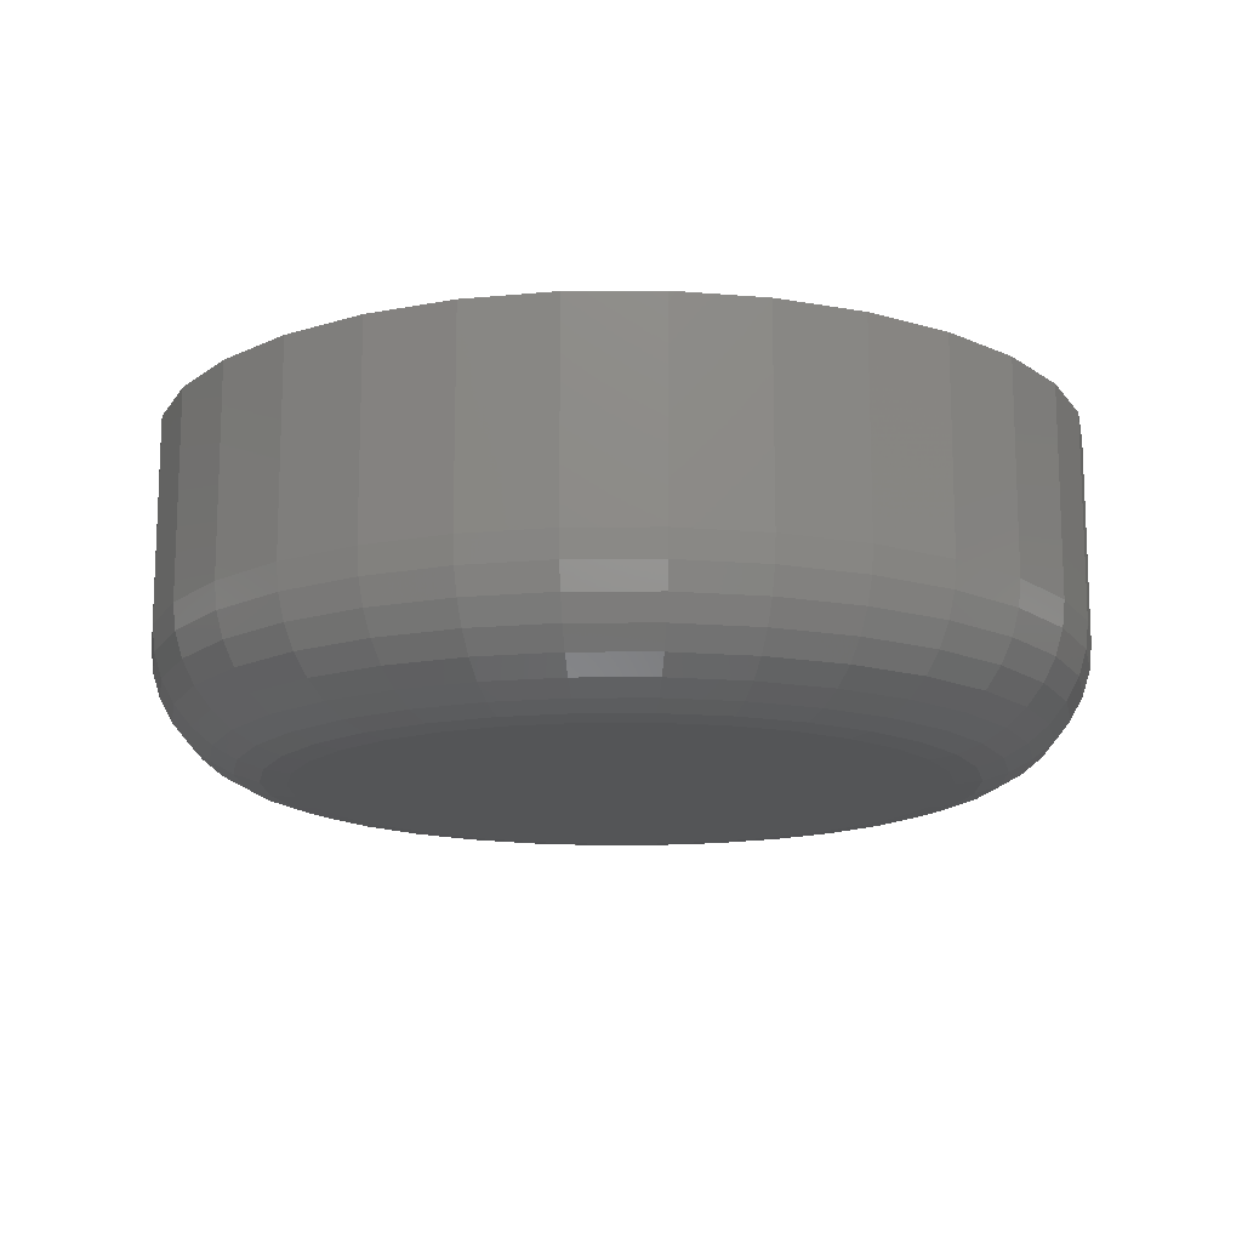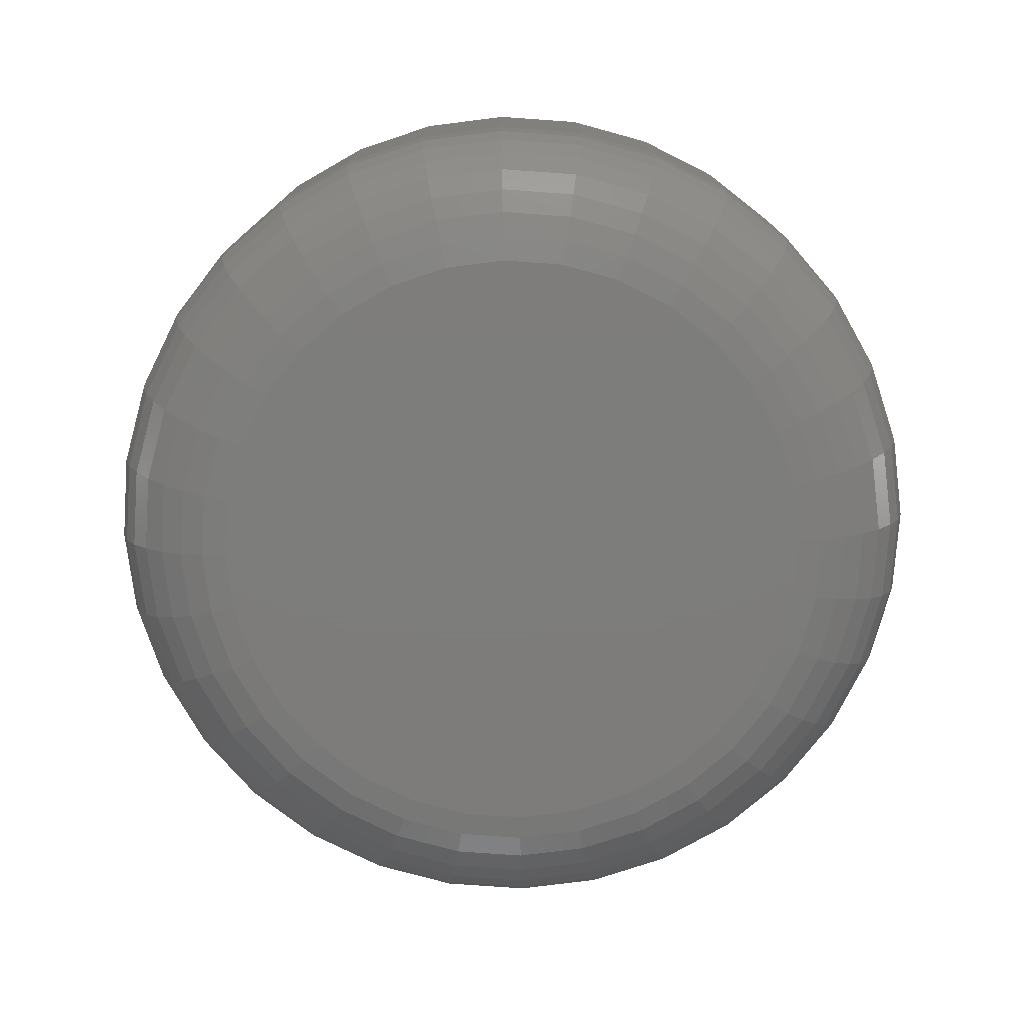
<metadata>
{"format":"stl","ext":"stl","renderer":"f3d","projection":"perspective","resolution":1024,"background":"white","views":[{"elev":-14.1,"azim":175.1,"up":"+Y"},{"elev":-76.4,"azim":170.3,"up":"+Y"}]}
</metadata>
<code>
# stl→obj: 320 verts, 636 faces
v -0.07066 -0.4141 0.385
v 0.0825 -0.4141 0.385
v 0.005921 -0.4141 0.3925
v 0.1561 -0.4141 0.3626
v -0.1443 -0.4141 0.3626
v 0.224 -0.4141 0.3264
v -0.2121 -0.4141 0.3264
v 0.2835 -0.4141 0.2776
v -0.2716 -0.4141 0.2776
v 0.3323 -0.4141 0.2181
v -0.3204 -0.4141 0.2181
v 0.3686 -0.4141 0.1502
v -0.3567 -0.4141 0.1502
v 0.3909 -0.4141 0.07658
v -0.3791 -0.4141 0.07658
v 0.3984 -0.4141 -2.058e-16
v -0.3866 -0.4141 -3.622e-16
v 0.3909 -0.4141 -0.07658
v -0.3791 -0.4141 -0.07658
v 0.3686 -0.4141 -0.1502
v -0.3567 -0.4141 -0.1502
v 0.3323 -0.4141 -0.2181
v -0.3204 -0.4141 -0.2181
v 0.2835 -0.4141 -0.2776
v -0.2716 -0.4141 -0.2776
v 0.224 -0.4141 -0.3264
v -0.2121 -0.4141 -0.3264
v 0.1561 -0.4141 -0.3626
v -0.1443 -0.4141 -0.3626
v 0.0825 -0.4141 -0.385
v -0.07066 -0.4141 -0.385
v 0.005921 -0.4141 -0.3925
v 0.5625 1.173e-16 -6.889e-17
v 0.5625 -0.25 -6.995e-16
v 0.5518 1.161e-16 -0.1086
v 0.5518 -0.25 -0.1086
v 0.5201 1.126e-16 -0.213
v 0.5201 -0.25 -0.213
v 0.4687 1.069e-16 -0.3092
v 0.4687 -0.25 -0.3092
v 0.3995 9.921e-17 -0.3936
v 0.3995 -0.25 -0.3936
v 0.3151 8.984e-17 -0.4628
v 0.3151 -0.25 -0.4628
v 0.2189 7.916e-17 -0.5142
v 0.2189 -0.25 -0.5142
v 0.1145 6.757e-17 -0.5459
v 0.1145 -0.25 -0.5459
v 0.005921 5.551e-17 -0.5566
v 0.005921 -0.25 -0.5566
v -0.1027 4.346e-17 -0.5459
v -0.1027 -0.25 -0.5459
v -0.2071 3.186e-17 -0.5142
v -0.2071 -0.25 -0.5142
v -0.3033 2.118e-17 -0.4628
v -0.3033 -0.25 -0.4628
v -0.3876 1.182e-17 -0.3936
v -0.3876 -0.25 -0.3936
v -0.4569 4.132e-18 -0.3092
v -0.4569 -0.25 -0.3092
v -0.5083 -1.578e-18 -0.213
v -0.5083 -0.25 -0.213
v -0.54 -5.094e-18 -0.1086
v -0.54 -0.25 -0.1086
v -0.5507 -6.282e-18 6.743e-17
v -0.5507 -0.25 6.743e-17
v -0.54 -5.094e-18 0.1086
v -0.54 -0.25 0.1086
v -0.5083 -1.578e-18 0.213
v -0.5083 -0.25 0.213
v -0.4569 4.132e-18 0.3092
v -0.4569 -0.25 0.3092
v -0.3876 1.182e-17 0.3936
v -0.3876 -0.25 0.3936
v -0.3033 2.118e-17 0.4628
v -0.3033 -0.25 0.4628
v -0.2071 3.186e-17 0.5142
v -0.2071 -0.25 0.5142
v -0.1027 4.346e-17 0.5459
v -0.1027 -0.25 0.5459
v 0.005921 5.551e-17 0.5566
v 0.005921 -0.25 0.5566
v 0.1145 6.757e-17 0.5459
v 0.1145 -0.25 0.5459
v 0.2189 7.916e-17 0.5142
v 0.2189 -0.25 0.5142
v 0.3151 8.984e-17 0.4628
v 0.3151 -0.25 0.4628
v 0.3995 9.921e-17 0.3936
v 0.3995 -0.25 0.3936
v 0.4687 1.069e-16 0.3092
v 0.4687 -0.25 0.3092
v 0.5201 1.126e-16 0.213
v 0.5201 -0.25 0.213
v 0.5518 1.161e-16 0.1086
v 0.5518 -0.25 0.1086
v -0.4186 -0.4109 -3.086e-16
v -0.4104 -0.4109 0.08282
v -0.4494 -0.4016 -3.084e-16
v -0.4406 -0.4016 0.08882
v -0.4777 -0.3864 -3.359e-16
v -0.4685 -0.3864 0.09436
v -0.5026 -0.366 -3.632e-16
v -0.4928 -0.366 0.09921
v -0.523 -0.3411 -3.627e-16
v -0.5128 -0.3411 0.1032
v -0.5382 -0.3128 -3.621e-16
v -0.5277 -0.3128 0.1061
v -0.5475 -0.282 -3.615e-16
v -0.5369 -0.282 0.108
v 0.4223 -0.4109 0.08282
v 0.4304 -0.4109 -7.527e-16
v 0.4525 -0.4016 0.08882
v 0.4612 -0.4016 -7.525e-16
v 0.4803 -0.3864 0.09436
v 0.4896 -0.3864 -8.077e-16
v 0.5047 -0.366 0.09921
v 0.5144 -0.366 -8.35e-16
v 0.5247 -0.3411 0.1032
v 0.5349 -0.3411 -8.9e-16
v 0.5396 -0.3128 0.1061
v 0.55 -0.3128 -8.895e-16
v 0.5487 -0.282 0.108
v 0.5593 -0.282 -9.166e-16
v 0.3981 -0.4109 0.1625
v 0.4266 -0.4016 0.1742
v 0.4528 -0.3864 0.1851
v 0.4757 -0.366 0.1946
v 0.4946 -0.3411 0.2024
v 0.5086 -0.3128 0.2082
v 0.5172 -0.282 0.2118
v 0.3589 -0.4109 0.2359
v 0.3845 -0.4016 0.253
v 0.4081 -0.3864 0.2687
v 0.4287 -0.366 0.2825
v 0.4457 -0.3411 0.2939
v 0.4583 -0.3128 0.3023
v 0.4661 -0.282 0.3075
v 0.3061 -0.4109 0.3002
v 0.3279 -0.4016 0.3219
v 0.3479 -0.3864 0.342
v 0.3655 -0.366 0.3596
v 0.3799 -0.3411 0.374
v 0.3907 -0.3128 0.3847
v 0.3973 -0.282 0.3913
v 0.2418 -0.4109 0.353
v 0.2589 -0.4016 0.3786
v 0.2746 -0.3864 0.4022
v 0.2884 -0.366 0.4228
v 0.2998 -0.3411 0.4398
v 0.3082 -0.3128 0.4524
v 0.3134 -0.282 0.4602
v 0.1684 -0.4109 0.3922
v 0.1802 -0.4016 0.4206
v 0.191 -0.3864 0.4468
v 0.2005 -0.366 0.4698
v 0.2083 -0.3411 0.4887
v 0.2141 -0.3128 0.5027
v 0.2177 -0.282 0.5113
v 0.08874 -0.4109 0.4164
v 0.09475 -0.4016 0.4466
v 0.1003 -0.3864 0.4744
v 0.1051 -0.366 0.4988
v 0.1091 -0.3411 0.5188
v 0.1121 -0.3128 0.5336
v 0.1139 -0.282 0.5428
v 0.005921 -0.4109 0.4245
v 0.005921 -0.4016 0.4553
v 0.005921 -0.3864 0.4837
v 0.005921 -0.366 0.5085
v 0.005921 -0.3411 0.5289
v 0.005921 -0.3128 0.5441
v 0.005921 -0.282 0.5534
v -0.0769 -0.4109 0.4164
v -0.0829 -0.4016 0.4466
v -0.08844 -0.3864 0.4744
v -0.09329 -0.366 0.4988
v -0.09727 -0.3411 0.5188
v -0.1002 -0.3128 0.5336
v -0.102 -0.282 0.5428
v -0.1565 -0.4109 0.3922
v -0.1683 -0.4016 0.4206
v -0.1792 -0.3864 0.4468
v -0.1887 -0.366 0.4698
v -0.1965 -0.3411 0.4887
v -0.2023 -0.3128 0.5027
v -0.2059 -0.282 0.5113
v -0.2299 -0.4109 0.353
v -0.247 -0.4016 0.3786
v -0.2628 -0.3864 0.4022
v -0.2766 -0.366 0.4228
v -0.2879 -0.3411 0.4398
v -0.2964 -0.3128 0.4524
v -0.3015 -0.282 0.4602
v -0.2943 -0.4109 0.3002
v -0.316 -0.4016 0.3219
v -0.3361 -0.3864 0.342
v -0.3537 -0.366 0.3596
v -0.3681 -0.3411 0.374
v -0.3788 -0.3128 0.3847
v -0.3854 -0.282 0.3913
v -0.3471 -0.4109 0.2359
v -0.3726 -0.4016 0.253
v -0.3962 -0.3864 0.2687
v -0.4169 -0.366 0.2825
v -0.4339 -0.3411 0.2939
v -0.4465 -0.3128 0.3023
v -0.4542 -0.282 0.3075
v -0.3863 -0.4109 0.1625
v -0.4147 -0.4016 0.1742
v -0.4409 -0.3864 0.1851
v -0.4639 -0.366 0.1946
v -0.4827 -0.3411 0.2024
v -0.4968 -0.3128 0.2082
v -0.5054 -0.282 0.2118
v 0.4223 -0.4109 -0.08282
v 0.4525 -0.4016 -0.08882
v 0.4803 -0.3864 -0.09436
v 0.5047 -0.366 -0.09921
v 0.5247 -0.3411 -0.1032
v 0.5396 -0.3128 -0.1061
v 0.5487 -0.282 -0.108
v -0.4104 -0.4109 -0.08282
v -0.4406 -0.4016 -0.08882
v -0.4685 -0.3864 -0.09436
v -0.4928 -0.366 -0.09921
v -0.5128 -0.3411 -0.1032
v -0.5277 -0.3128 -0.1061
v -0.5369 -0.282 -0.108
v -0.3863 -0.4109 -0.1625
v -0.4147 -0.4016 -0.1742
v -0.4409 -0.3864 -0.1851
v -0.4639 -0.366 -0.1946
v -0.4827 -0.3411 -0.2024
v -0.4968 -0.3128 -0.2082
v -0.5054 -0.282 -0.2118
v -0.3471 -0.4109 -0.2359
v -0.3726 -0.4016 -0.253
v -0.3962 -0.3864 -0.2687
v -0.4169 -0.366 -0.2825
v -0.4339 -0.3411 -0.2939
v -0.4465 -0.3128 -0.3023
v -0.4542 -0.282 -0.3075
v -0.2943 -0.4109 -0.3002
v -0.316 -0.4016 -0.3219
v -0.3361 -0.3864 -0.342
v -0.3537 -0.366 -0.3596
v -0.3681 -0.3411 -0.374
v -0.3788 -0.3128 -0.3847
v -0.3854 -0.282 -0.3913
v -0.2299 -0.4109 -0.353
v -0.247 -0.4016 -0.3786
v -0.2628 -0.3864 -0.4022
v -0.2766 -0.366 -0.4228
v -0.2879 -0.3411 -0.4398
v -0.2964 -0.3128 -0.4524
v -0.3015 -0.282 -0.4602
v -0.1565 -0.4109 -0.3922
v -0.1683 -0.4016 -0.4206
v -0.1792 -0.3864 -0.4468
v -0.1887 -0.366 -0.4698
v -0.1965 -0.3411 -0.4887
v -0.2023 -0.3128 -0.5027
v -0.2059 -0.282 -0.5113
v -0.0769 -0.4109 -0.4164
v -0.0829 -0.4016 -0.4466
v -0.08844 -0.3864 -0.4744
v -0.09329 -0.366 -0.4988
v -0.09727 -0.3411 -0.5188
v -0.1002 -0.3128 -0.5336
v -0.102 -0.282 -0.5428
v 0.005921 -0.4109 -0.4245
v 0.005921 -0.4016 -0.4553
v 0.005921 -0.3864 -0.4837
v 0.005921 -0.366 -0.5085
v 0.005921 -0.3411 -0.5289
v 0.005921 -0.3128 -0.5441
v 0.005921 -0.282 -0.5534
v 0.08874 -0.4109 -0.4164
v 0.09475 -0.4016 -0.4466
v 0.1003 -0.3864 -0.4744
v 0.1051 -0.366 -0.4988
v 0.1091 -0.3411 -0.5188
v 0.1121 -0.3128 -0.5336
v 0.1139 -0.282 -0.5428
v 0.1684 -0.4109 -0.3922
v 0.1802 -0.4016 -0.4206
v 0.191 -0.3864 -0.4468
v 0.2005 -0.366 -0.4698
v 0.2083 -0.3411 -0.4887
v 0.2141 -0.3128 -0.5027
v 0.2177 -0.282 -0.5113
v 0.2418 -0.4109 -0.353
v 0.2589 -0.4016 -0.3786
v 0.2746 -0.3864 -0.4022
v 0.2884 -0.366 -0.4228
v 0.2998 -0.3411 -0.4398
v 0.3082 -0.3128 -0.4524
v 0.3134 -0.282 -0.4602
v 0.3061 -0.4109 -0.3002
v 0.3279 -0.4016 -0.3219
v 0.3479 -0.3864 -0.342
v 0.3655 -0.366 -0.3596
v 0.3799 -0.3411 -0.374
v 0.3907 -0.3128 -0.3847
v 0.3973 -0.282 -0.3913
v 0.3589 -0.4109 -0.2359
v 0.3845 -0.4016 -0.253
v 0.4081 -0.3864 -0.2687
v 0.4287 -0.366 -0.2825
v 0.4457 -0.3411 -0.2939
v 0.4583 -0.3128 -0.3023
v 0.4661 -0.282 -0.3075
v 0.3981 -0.4109 -0.1625
v 0.4266 -0.4016 -0.1742
v 0.4528 -0.3864 -0.1851
v 0.4757 -0.366 -0.1946
v 0.4946 -0.3411 -0.2024
v 0.5086 -0.3128 -0.2082
v 0.5172 -0.282 -0.2118
f 1 2 3
f 2 1 4
f 4 1 5
f 4 5 6
f 6 5 7
f 6 7 8
f 8 7 9
f 8 9 10
f 10 9 11
f 10 11 12
f 12 11 13
f 12 13 14
f 14 13 15
f 14 15 16
f 16 15 17
f 16 17 18
f 18 17 19
f 18 19 20
f 20 19 21
f 20 21 22
f 22 21 23
f 22 23 24
f 24 23 25
f 24 25 26
f 26 25 27
f 26 27 28
f 28 27 29
f 28 29 30
f 30 29 31
f 30 31 32
f 33 34 35
f 35 34 36
f 35 36 37
f 37 36 38
f 37 38 39
f 39 38 40
f 39 40 41
f 41 40 42
f 41 42 43
f 43 42 44
f 43 44 45
f 45 44 46
f 45 46 47
f 47 46 48
f 47 48 49
f 49 48 50
f 49 50 51
f 51 50 52
f 51 52 53
f 53 52 54
f 53 54 55
f 55 54 56
f 55 56 57
f 57 56 58
f 57 58 59
f 59 58 60
f 59 60 61
f 61 60 62
f 61 62 63
f 63 62 64
f 63 64 65
f 65 64 66
f 65 66 67
f 67 66 68
f 67 68 69
f 69 68 70
f 69 70 71
f 71 70 72
f 71 72 73
f 73 72 74
f 73 74 75
f 75 74 76
f 75 76 77
f 77 76 78
f 77 78 79
f 79 78 80
f 79 80 81
f 81 80 82
f 81 82 83
f 83 82 84
f 83 84 85
f 85 84 86
f 85 86 87
f 87 86 88
f 87 88 89
f 89 88 90
f 89 90 91
f 91 90 92
f 91 92 93
f 93 92 94
f 93 94 95
f 95 94 96
f 95 96 33
f 33 96 34
f 17 15 97
f 97 15 98
f 97 98 99
f 99 98 100
f 99 100 101
f 101 100 102
f 101 102 103
f 103 102 104
f 103 104 105
f 105 104 106
f 105 106 107
f 107 106 108
f 107 108 109
f 109 108 110
f 109 110 66
f 66 110 68
f 14 16 111
f 111 16 112
f 111 112 113
f 113 112 114
f 113 114 115
f 115 114 116
f 115 116 117
f 117 116 118
f 117 118 119
f 119 118 120
f 119 120 121
f 121 120 122
f 121 122 123
f 123 122 124
f 123 124 96
f 96 124 34
f 12 14 125
f 125 14 111
f 125 111 126
f 126 111 113
f 126 113 127
f 127 113 115
f 127 115 128
f 128 115 117
f 128 117 129
f 129 117 119
f 129 119 130
f 130 119 121
f 130 121 131
f 131 121 123
f 131 123 94
f 94 123 96
f 10 12 132
f 132 12 125
f 132 125 133
f 133 125 126
f 133 126 134
f 134 126 127
f 134 127 135
f 135 127 128
f 135 128 136
f 136 128 129
f 136 129 137
f 137 129 130
f 137 130 138
f 138 130 131
f 138 131 92
f 92 131 94
f 8 10 139
f 139 10 132
f 139 132 140
f 140 132 133
f 140 133 141
f 141 133 134
f 141 134 142
f 142 134 135
f 142 135 143
f 143 135 136
f 143 136 144
f 144 136 137
f 144 137 145
f 145 137 138
f 145 138 90
f 90 138 92
f 6 8 146
f 146 8 139
f 146 139 147
f 147 139 140
f 147 140 148
f 148 140 141
f 148 141 149
f 149 141 142
f 149 142 150
f 150 142 143
f 150 143 151
f 151 143 144
f 151 144 152
f 152 144 145
f 152 145 88
f 88 145 90
f 4 6 153
f 153 6 146
f 153 146 154
f 154 146 147
f 154 147 155
f 155 147 148
f 155 148 156
f 156 148 149
f 156 149 157
f 157 149 150
f 157 150 158
f 158 150 151
f 158 151 159
f 159 151 152
f 159 152 86
f 86 152 88
f 2 4 160
f 160 4 153
f 160 153 161
f 161 153 154
f 161 154 162
f 162 154 155
f 162 155 163
f 163 155 156
f 163 156 164
f 164 156 157
f 164 157 165
f 165 157 158
f 165 158 166
f 166 158 159
f 166 159 84
f 84 159 86
f 3 2 167
f 167 2 160
f 167 160 168
f 168 160 161
f 168 161 169
f 169 161 162
f 169 162 170
f 170 162 163
f 170 163 171
f 171 163 164
f 171 164 172
f 172 164 165
f 172 165 173
f 173 165 166
f 173 166 82
f 82 166 84
f 1 3 174
f 174 3 167
f 174 167 175
f 175 167 168
f 175 168 176
f 176 168 169
f 176 169 177
f 177 169 170
f 177 170 178
f 178 170 171
f 178 171 179
f 179 171 172
f 179 172 180
f 180 172 173
f 180 173 80
f 80 173 82
f 5 1 181
f 181 1 174
f 181 174 182
f 182 174 175
f 182 175 183
f 183 175 176
f 183 176 184
f 184 176 177
f 184 177 185
f 185 177 178
f 185 178 186
f 186 178 179
f 186 179 187
f 187 179 180
f 187 180 78
f 78 180 80
f 7 5 188
f 188 5 181
f 188 181 189
f 189 181 182
f 189 182 190
f 190 182 183
f 190 183 191
f 191 183 184
f 191 184 192
f 192 184 185
f 192 185 193
f 193 185 186
f 193 186 194
f 194 186 187
f 194 187 76
f 76 187 78
f 9 7 195
f 195 7 188
f 195 188 196
f 196 188 189
f 196 189 197
f 197 189 190
f 197 190 198
f 198 190 191
f 198 191 199
f 199 191 192
f 199 192 200
f 200 192 193
f 200 193 201
f 201 193 194
f 201 194 74
f 74 194 76
f 11 9 202
f 202 9 195
f 202 195 203
f 203 195 196
f 203 196 204
f 204 196 197
f 204 197 205
f 205 197 198
f 205 198 206
f 206 198 199
f 206 199 207
f 207 199 200
f 207 200 208
f 208 200 201
f 208 201 72
f 72 201 74
f 13 11 209
f 209 11 202
f 209 202 210
f 210 202 203
f 210 203 211
f 211 203 204
f 211 204 212
f 212 204 205
f 212 205 213
f 213 205 206
f 213 206 214
f 214 206 207
f 214 207 215
f 215 207 208
f 215 208 70
f 70 208 72
f 15 13 98
f 98 13 209
f 98 209 100
f 100 209 210
f 100 210 102
f 102 210 211
f 102 211 104
f 104 211 212
f 104 212 106
f 106 212 213
f 106 213 108
f 108 213 214
f 108 214 110
f 110 214 215
f 110 215 68
f 68 215 70
f 16 18 112
f 112 18 216
f 112 216 114
f 114 216 217
f 114 217 116
f 116 217 218
f 116 218 118
f 118 218 219
f 118 219 120
f 120 219 220
f 120 220 122
f 122 220 221
f 122 221 124
f 124 221 222
f 124 222 34
f 34 222 36
f 19 17 223
f 223 17 97
f 223 97 224
f 224 97 99
f 224 99 225
f 225 99 101
f 225 101 226
f 226 101 103
f 226 103 227
f 227 103 105
f 227 105 228
f 228 105 107
f 228 107 229
f 229 107 109
f 229 109 64
f 64 109 66
f 21 19 230
f 230 19 223
f 230 223 231
f 231 223 224
f 231 224 232
f 232 224 225
f 232 225 233
f 233 225 226
f 233 226 234
f 234 226 227
f 234 227 235
f 235 227 228
f 235 228 236
f 236 228 229
f 236 229 62
f 62 229 64
f 23 21 237
f 237 21 230
f 237 230 238
f 238 230 231
f 238 231 239
f 239 231 232
f 239 232 240
f 240 232 233
f 240 233 241
f 241 233 234
f 241 234 242
f 242 234 235
f 242 235 243
f 243 235 236
f 243 236 60
f 60 236 62
f 25 23 244
f 244 23 237
f 244 237 245
f 245 237 238
f 245 238 246
f 246 238 239
f 246 239 247
f 247 239 240
f 247 240 248
f 248 240 241
f 248 241 249
f 249 241 242
f 249 242 250
f 250 242 243
f 250 243 58
f 58 243 60
f 27 25 251
f 251 25 244
f 251 244 252
f 252 244 245
f 252 245 253
f 253 245 246
f 253 246 254
f 254 246 247
f 254 247 255
f 255 247 248
f 255 248 256
f 256 248 249
f 256 249 257
f 257 249 250
f 257 250 56
f 56 250 58
f 29 27 258
f 258 27 251
f 258 251 259
f 259 251 252
f 259 252 260
f 260 252 253
f 260 253 261
f 261 253 254
f 261 254 262
f 262 254 255
f 262 255 263
f 263 255 256
f 263 256 264
f 264 256 257
f 264 257 54
f 54 257 56
f 31 29 265
f 265 29 258
f 265 258 266
f 266 258 259
f 266 259 267
f 267 259 260
f 267 260 268
f 268 260 261
f 268 261 269
f 269 261 262
f 269 262 270
f 270 262 263
f 270 263 271
f 271 263 264
f 271 264 52
f 52 264 54
f 32 31 272
f 272 31 265
f 272 265 273
f 273 265 266
f 273 266 274
f 274 266 267
f 274 267 275
f 275 267 268
f 275 268 276
f 276 268 269
f 276 269 277
f 277 269 270
f 277 270 278
f 278 270 271
f 278 271 50
f 50 271 52
f 30 32 279
f 279 32 272
f 279 272 280
f 280 272 273
f 280 273 281
f 281 273 274
f 281 274 282
f 282 274 275
f 282 275 283
f 283 275 276
f 283 276 284
f 284 276 277
f 284 277 285
f 285 277 278
f 285 278 48
f 48 278 50
f 28 30 286
f 286 30 279
f 286 279 287
f 287 279 280
f 287 280 288
f 288 280 281
f 288 281 289
f 289 281 282
f 289 282 290
f 290 282 283
f 290 283 291
f 291 283 284
f 291 284 292
f 292 284 285
f 292 285 46
f 46 285 48
f 26 28 293
f 293 28 286
f 293 286 294
f 294 286 287
f 294 287 295
f 295 287 288
f 295 288 296
f 296 288 289
f 296 289 297
f 297 289 290
f 297 290 298
f 298 290 291
f 298 291 299
f 299 291 292
f 299 292 44
f 44 292 46
f 24 26 300
f 300 26 293
f 300 293 301
f 301 293 294
f 301 294 302
f 302 294 295
f 302 295 303
f 303 295 296
f 303 296 304
f 304 296 297
f 304 297 305
f 305 297 298
f 305 298 306
f 306 298 299
f 306 299 42
f 42 299 44
f 22 24 307
f 307 24 300
f 307 300 308
f 308 300 301
f 308 301 309
f 309 301 302
f 309 302 310
f 310 302 303
f 310 303 311
f 311 303 304
f 311 304 312
f 312 304 305
f 312 305 313
f 313 305 306
f 313 306 40
f 40 306 42
f 20 22 314
f 314 22 307
f 314 307 315
f 315 307 308
f 315 308 316
f 316 308 309
f 316 309 317
f 317 309 310
f 317 310 318
f 318 310 311
f 318 311 319
f 319 311 312
f 319 312 320
f 320 312 313
f 320 313 38
f 38 313 40
f 18 20 216
f 216 20 314
f 216 314 217
f 217 314 315
f 217 315 218
f 218 315 316
f 218 316 219
f 219 316 317
f 219 317 220
f 220 317 318
f 220 318 221
f 221 318 319
f 221 319 222
f 222 319 320
f 222 320 36
f 36 320 38
f 81 83 79
f 49 51 47
f 47 51 53
f 47 53 45
f 45 53 55
f 45 55 43
f 43 55 57
f 43 57 41
f 41 57 59
f 41 59 39
f 39 59 61
f 39 61 37
f 37 61 63
f 37 63 35
f 35 63 65
f 35 65 33
f 33 65 67
f 33 67 95
f 95 67 69
f 95 69 93
f 93 69 71
f 93 71 91
f 91 71 73
f 91 73 89
f 89 73 75
f 89 75 87
f 87 75 77
f 87 77 85
f 85 77 79
f 85 79 83

</code>
